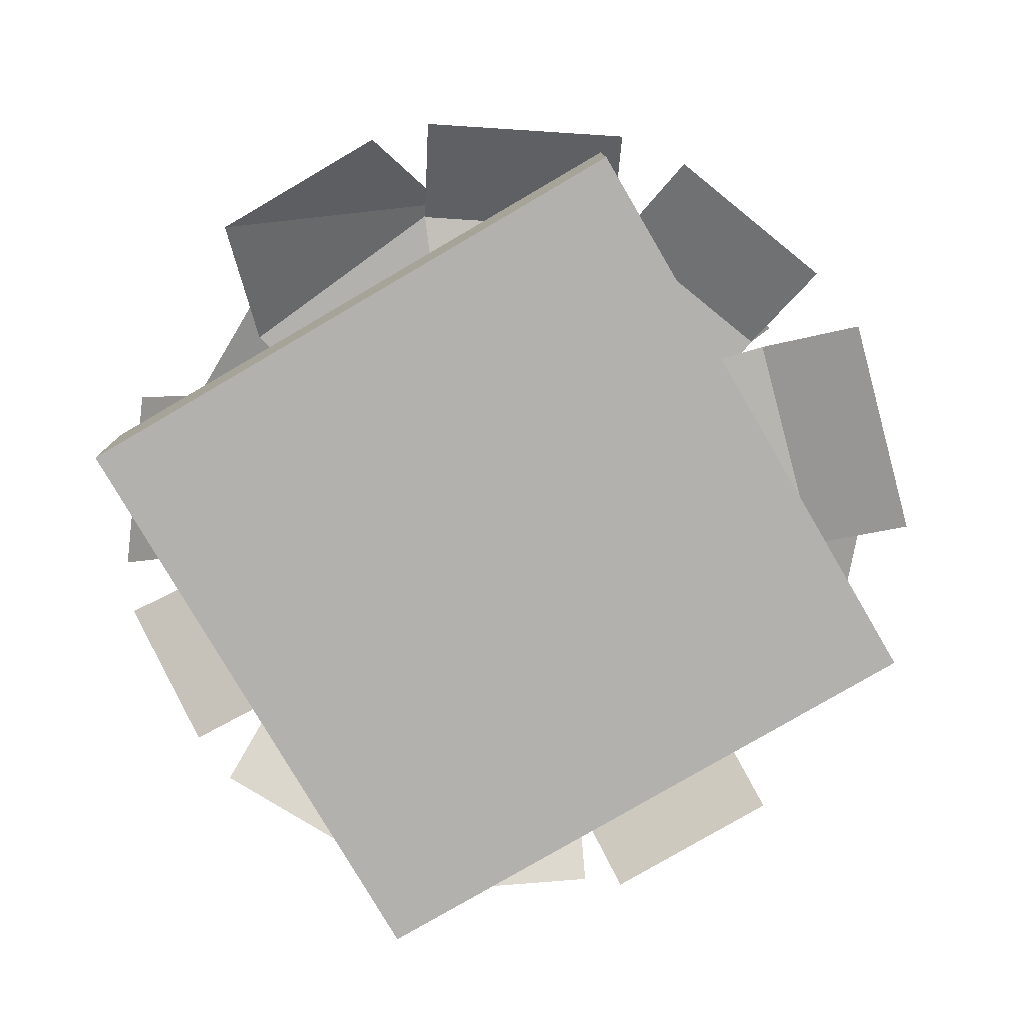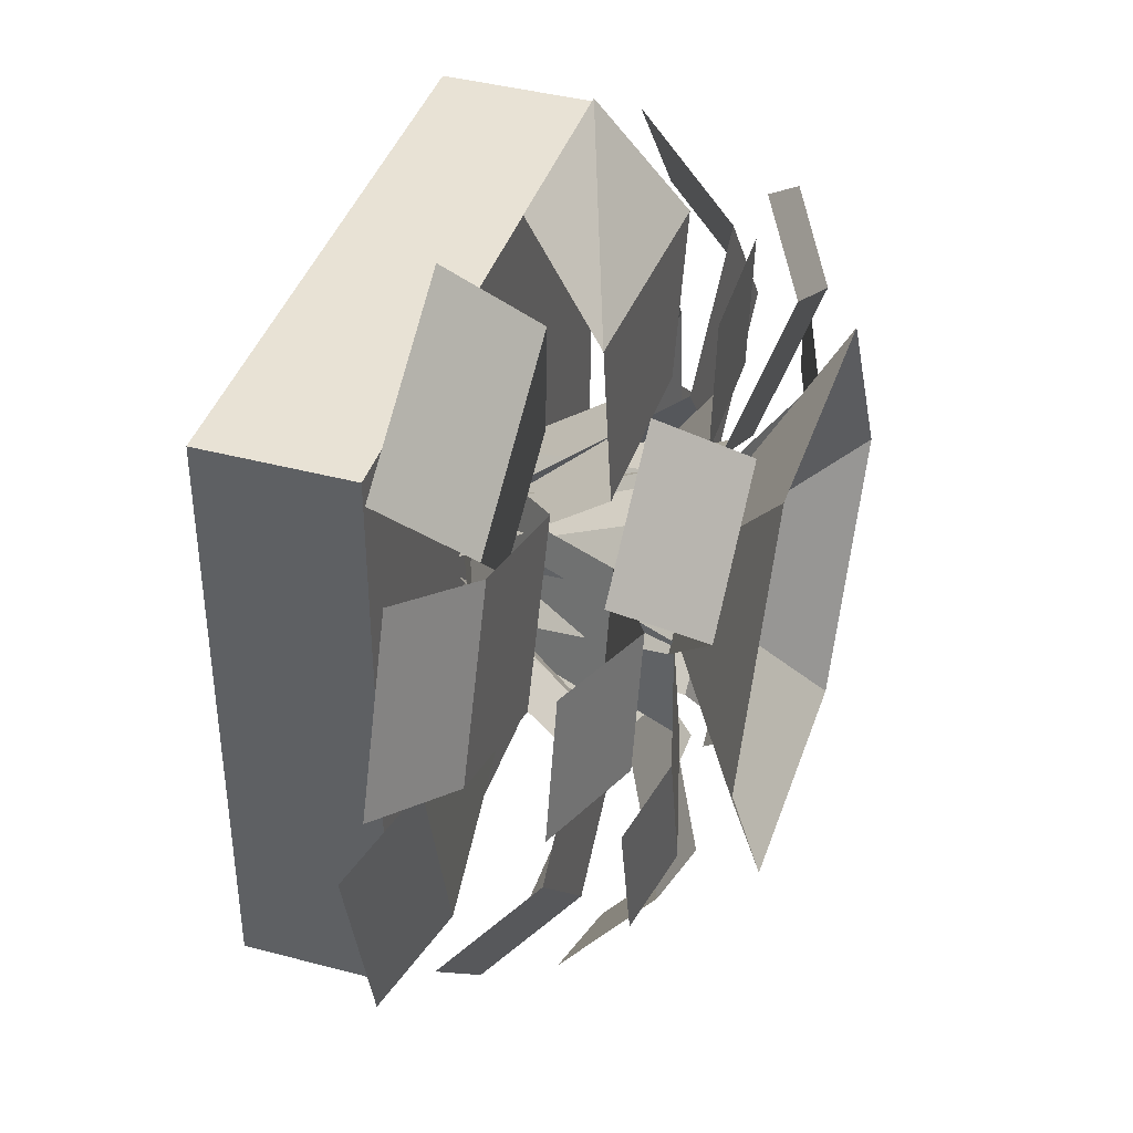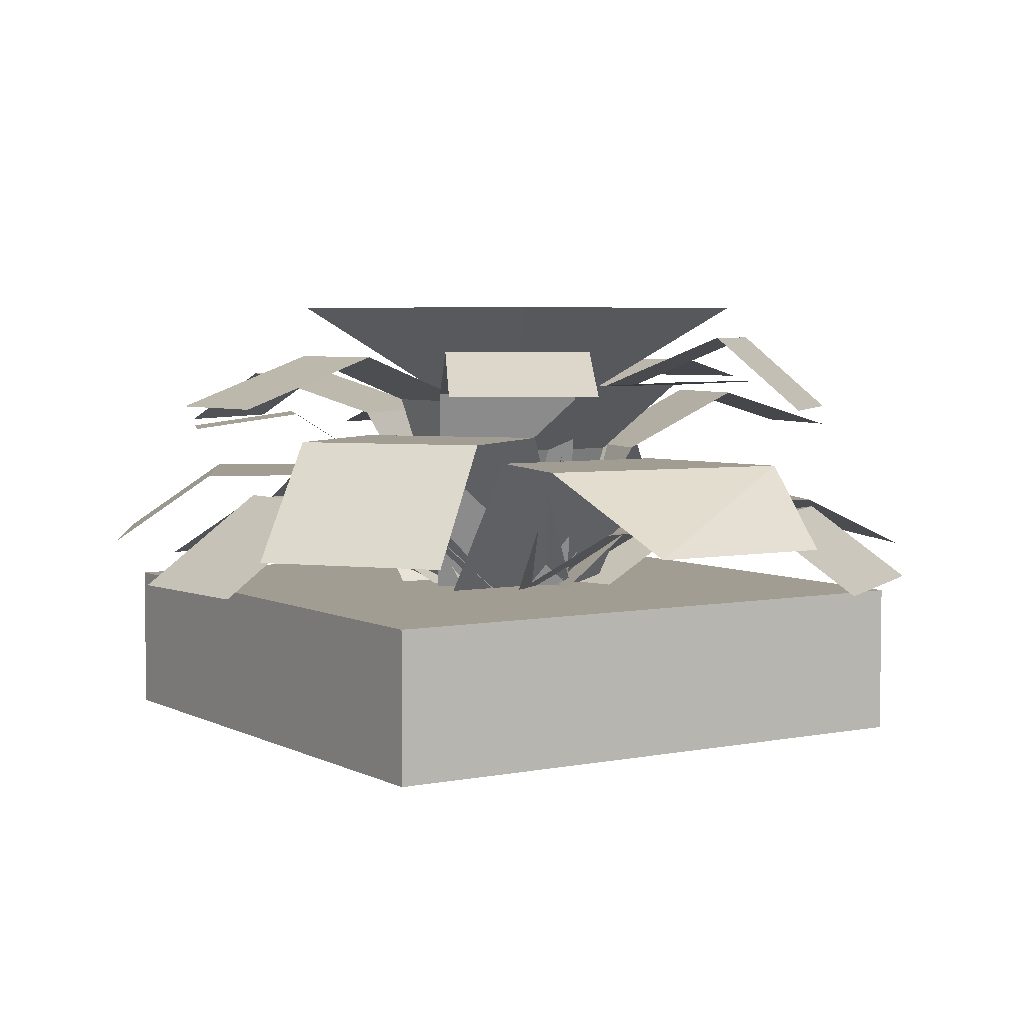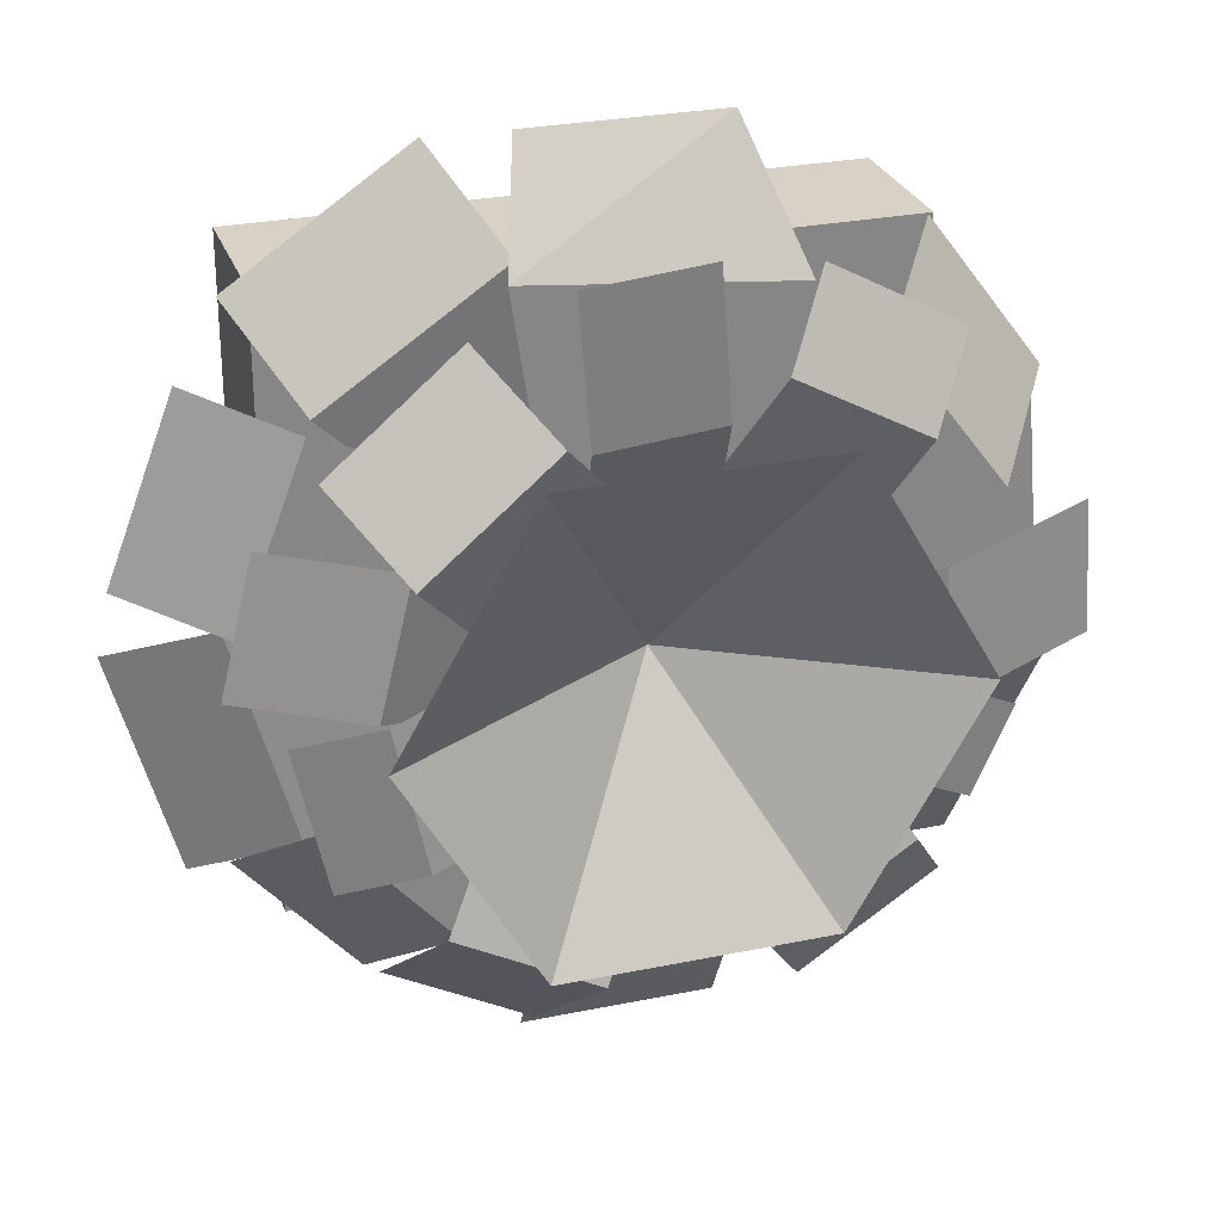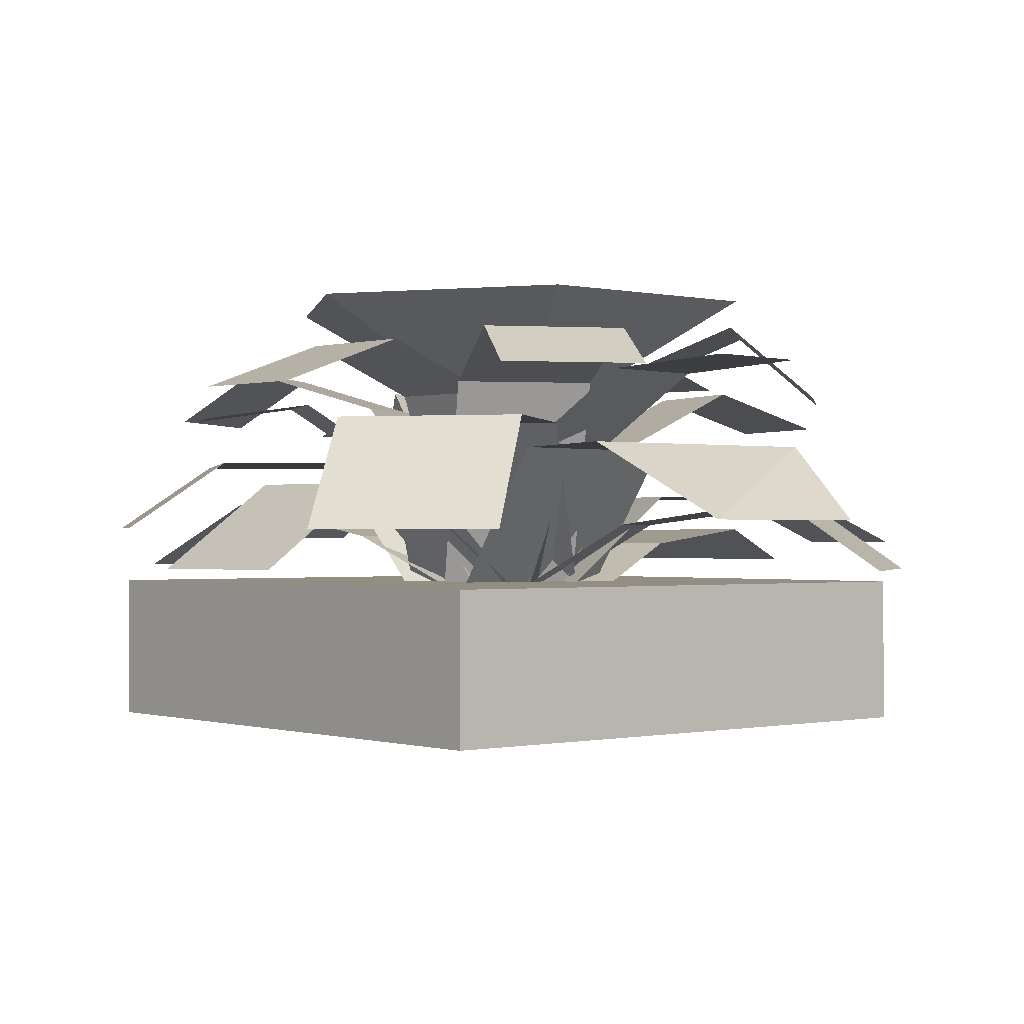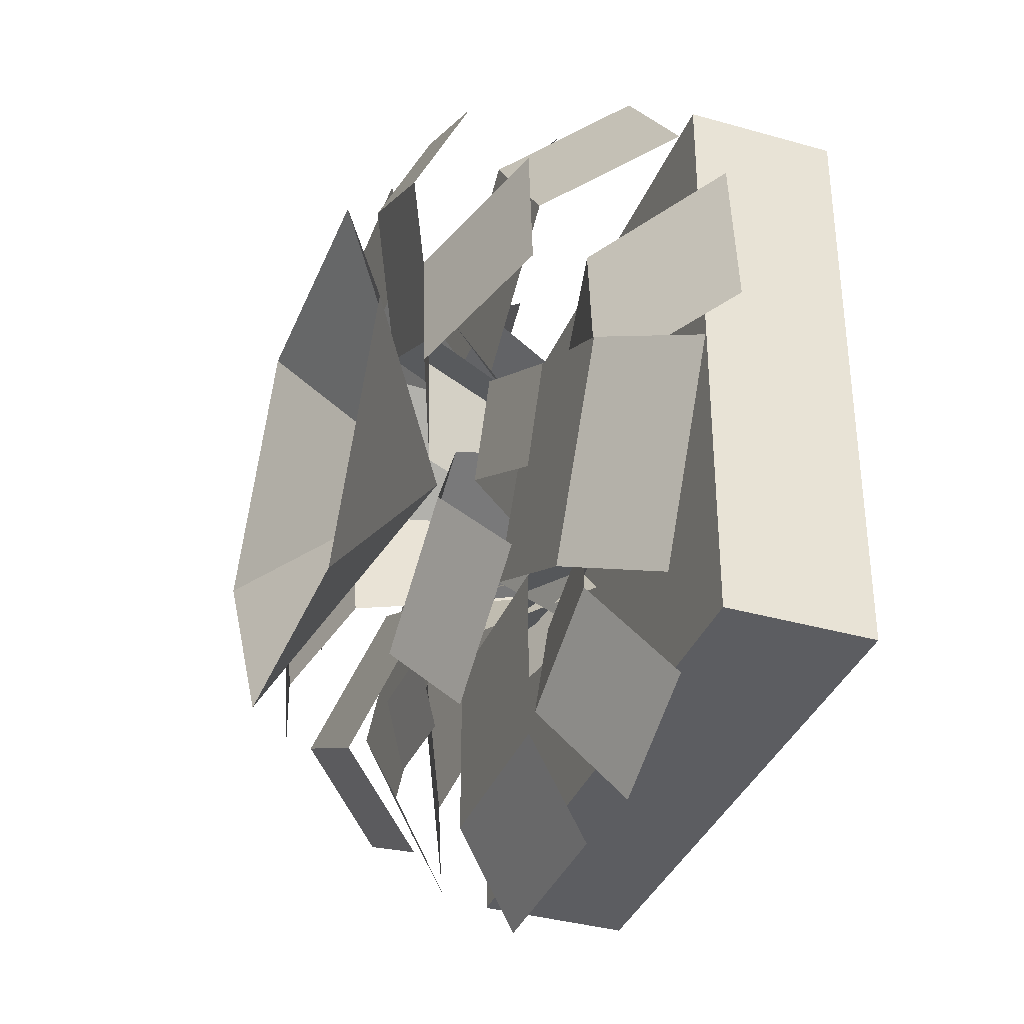
<metadata>
{"format":"obj","ext":"obj","renderer":"f3d","projection":"perspective","resolution":1024,"background":"white","views":[{"elev":-79.2,"azim":30.3,"up":"+Y"},{"elev":40.9,"azim":108.0,"up":"+Z"},{"elev":4.6,"azim":-32.7,"up":"+Y"},{"elev":27.6,"azim":162.5,"up":"+Z"},{"elev":-0.6,"azim":-40.1,"up":"+Y"},{"elev":-36.3,"azim":-110.4,"up":"+Z"}]}
</metadata>
<code>
v  -1 0 -1
v  1 0 -1
v  1 0 1
v  -1 0 1
v  1 0.5 1
v  1 0.5 -1
v  -1 0.5 -1
v  -1 0.5 1
g LayerMaterial
f 1 2 3
f 3 4 1
f 5 6 7
f 7 8 5
f 3 5 8
f 8 4 3
f 2 6 5
f 5 3 2
f 1 7 6
f 6 2 1
f 4 8 7
f 7 1 4
v  -0.3133 0.976 0.5199
v  0.3133 0.976 0.5199
v  0.3133 0.5 0.1814
v  -0.3133 0.5 0.1814
v  -0.4543 0.976 1.03
v  0.403 0.976 1.114
v  -0.3133 0.7196 1.447
v  0.3133 0.7196 1.447
v  -0.5796 1.064 0.0446
v  -0.2023 1.064 0.545
v  0.1441 0.5 0.2589
v  -0.2332 0.5 -0.2414
v  -1.019 1.064 0.3762
v  -0.6421 1.064 0.8765
v  -1.277 0.6889 0.5704
v  -0.8996 0.6889 1.071
v  -0.274 0.9233 -0.5449
v  -0.6049 0.9233 0.078
v  -0.1916 0.5 0.2723
v  0.1393 0.5 -0.3506
v  -0.7683 0.9233 -0.8075
v  -1.099 0.9233 -0.1846
v  -1.058 0.6953 -0.9612
v  -1.389 0.6953 -0.3383
v  0.3751 0.8122 0.4773
v  0.5972 0.8122 -0.1087
v  0.2807 0.5 -0.2287
v  0.0586 0.5 0.3573
v  0.9219 0.8122 0.6846
v  1.144 0.8122 0.0986
v  1.242 0.644 0.806
v  1.464 0.644 0.22
v  0.5486 0.976 -0.0958
v  0.1716 0.976 -0.5298
v  -0.0629 0.5 -0.3262
v  0.3142 0.5 0.1079
v  0.9537 0.976 -0.4476
v  0.5766 0.976 -0.8817
v  1.191 0.7196 -0.6537
v  0.8138 0.7196 -1.088
v  0.3142 0.8386 -0.5194
v  -0.3124 0.8386 -0.5204
v  -0.313 0.5 -0.1819
v  0.3136 0.5 -0.1809
v  0.3152 0.8386 -1.104
v  -0.3115 0.8386 -1.105
v  0.3158 0.6562 -1.447
v  -0.3109 0.6562 -1.448
v  0.6019 0.6384 0.2321
v  0.4015 0.6384 -0.5049
v  0.0748 0.5 -0.4161
v  0.2753 0.5 0.3209
v  1.166 0.6936 0.0786
v  0.9657 0.6936 -0.6584
v  1.497 0.5713 -0.0113
v  1.296 0.5713 -0.7482
v  0.1006 0.7079 0.5592
v  0.4808 0.7079 0.3028
v  0.2915 0.5 0.0222
v  -0.0887 0.5 0.2786
v  0.3315 0.7907 1.109
v  0.9038 0.7907 0.7228
v  0.523 0.547 1.393
v  1.095 0.547 1.007
v  -0.4417 0.7487 -0.1489
v  -0.4078 0.7487 0.2257
v  -0.1313 0.5 0.2007
v  -0.1652 0.5 -0.1739
v  -0.9271 0.8478 -0.1899
v  -0.8789 0.8478 0.3437
v  -1.369 0.5571 -0.1179
v  -1.321 0.5571 0.4157
v  -0.0408 0.6669 -0.5206
v  -0.3801 0.6669 -0.3581
v  -0.2431 0.5 -0.0721
v  0.0962 0.5 -0.2346
v  -0.2306 0.7871 -0.9712
v  -0.6471 0.7871 -0.7717
v  -0.4007 0.5581 -1.326
v  -0.8172 0.5581 -1.127
v  -0.4205 1.213 0.2696
v  -0.0021 1.213 0.4995
v  0.1355 0.5 0.2492
v  -0.283 0.5 0.0192
v  -0.6583 1.365 0.7022
v  -0.2398 1.365 0.9321
v  -0.7975 1.226 0.9555
v  -0.379 1.226 1.185
v  -0.3271 1.182 -0.164
v  -0.2957 1.182 0.2617
v  -0.0218 0.5 0.2021
v  -0.0531 0.5 -0.2236
v  -0.7531 1.345 -0.125
v  -0.7218 1.345 0.3008
v  -1.247 1.175 -0.0613
v  -1.216 1.175 0.3644
v  -0.2662 0.8726 -0.2897
v  -0.3934 0.8726 0.0012
v  -0.1787 0.5 0.0951
v  -0.0515 0.5 -0.1958
v  -0.6372 1.136 -0.452
v  -0.7644 1.136 -0.1611
v  -0.9558 1.084 -0.6126
v  -1.083 1.084 -0.3217
v  -0.0104 1.134 -0.4953
v  -0.4499 1.134 -0.2073
v  -0.2251 0.5 0.1056
v  0.2145 0.5 -0.1824
v  -0.2693 1.276 -0.8905
v  -0.7088 1.276 -0.6025
v  -0.4209 1.098 -1.122
v  -0.8604 1.098 -0.8339
v  0.1655 0.5 -0.1166
v  0.1899 0.8468 -0.3221
v  -0.1272 0.8468 -0.3398
v  -0.1515 0.5 -0.1343
v  0.2012 1.133 -0.7549
v  -0.1158 1.133 -0.7726
v  0.2144 1.069 -0.9916
v  -0.1026 1.069 -1.009
v  0.4435 1.072 -0.2565
v  -0.0196 1.072 -0.512
v  -0.1576 0.5 -0.2618
v  0.3055 0.5 -0.0063
v  0.682 1.251 -0.6886
v  0.2189 1.251 -0.9441
v  0.8216 0.9775 -0.9417
v  0.3585 0.9775 -1.197
v  0.4448 1.213 0.1522
v  0.3423 1.213 -0.3222
v  0.0861 0.5 -0.2668
v  0.1885 0.5 0.2075
v  0.8402 1.324 0.0565
v  0.7377 1.324 -0.4178
v  1.101 1.257 0.0005
v  0.9986 1.257 -0.4738
v  0.3737 1.005 0.3217
v  0.4793 1.005 -0.1156
v  0.2016 0.5 -0.1827
v  0.096 0.5 0.2546
v  0.7341 1.205 0.4375
v  0.8397 1.205 0.0002
v  1.135 1.082 0.5054
v  1.24 1.082 0.0681
v  0.0538 1.201 0.454
v  0.4563 1.201 0.1109
v  0.3006 0.5 -0.055
v  -0.1019 0.5 0.2881
v  0.374 1.411 0.8296
v  0.7765 1.411 0.4865
v  0.5615 1.159 1.05
v  0.964 1.159 0.7064
v  -0.1788 0.5 0.17
v  -0.1689 1.01 0.3975
v  0.2165 1.01 0.3624
v  0.2066 0.5 0.1349
v  -0.1253 1.246 0.764
v  0.2601 1.246 0.7289
v  -0.0819 1.269 1.234
v  0.3036 1.269 1.199
v  0.4631 1.514 -0.71
v  -0.3912 1.514 -0.71
v  0.0359 1.035 0.0298
v  -0.8184 1.514 0.0298
v  -0.3912 1.514 0.7697
v  0.4631 1.514 0.7697
v  0.8902 1.514 0.0298
g StaticCutout
f 9 10 11
f 11 12 9
f 10 9 13
f 13 14 10
f 14 13 15
f 15 16 14
f 17 18 19
f 19 20 17
f 17 21 22
f 22 18 17
f 21 23 24
f 24 22 21
f 25 26 27
f 27 28 25
f 25 29 30
f 30 26 25
f 29 31 32
f 32 30 29
f 33 34 35
f 35 36 33
f 33 37 38
f 38 34 33
f 37 39 40
f 40 38 37
f 41 42 43
f 43 44 41
f 41 45 46
f 46 42 41
f 45 47 48
f 48 46 45
f 49 50 51
f 51 52 49
f 49 53 54
f 54 50 49
f 53 55 56
f 56 54 53
f 57 58 59
f 59 60 57
f 57 61 62
f 62 58 57
f 61 63 64
f 64 62 61
f 65 66 67
f 67 68 65
f 65 69 70
f 70 66 65
f 69 71 72
f 72 70 69
f 73 74 75
f 75 76 73
f 73 77 78
f 78 74 73
f 78 77 79
f 79 80 78
f 81 82 83
f 83 84 81
f 82 81 85
f 85 86 82
f 85 87 88
f 88 86 85
f 89 90 91
f 91 92 89
f 89 93 94
f 94 90 89
f 93 95 96
f 96 94 93
f 97 98 99
f 99 100 97
f 98 97 101
f 101 102 98
f 102 101 103
f 103 104 102
f 105 106 107
f 107 108 105
f 105 109 110
f 110 106 105
f 109 111 112
f 112 110 109
f 113 114 115
f 115 116 113
f 113 117 118
f 118 114 113
f 117 119 120
f 120 118 117
f 121 122 123
f 123 124 121
f 123 122 125
f 125 126 123
f 125 127 128
f 128 126 125
f 129 130 131
f 131 132 129
f 129 133 134
f 134 130 129
f 133 135 136
f 136 134 133
f 137 138 139
f 139 140 137
f 138 137 141
f 141 142 138
f 141 143 144
f 144 142 141
f 145 146 147
f 147 148 145
f 145 149 150
f 150 146 145
f 150 149 151
f 151 152 150
f 153 154 155
f 155 156 153
f 153 157 158
f 158 154 153
f 157 159 160
f 160 158 157
f 161 162 163
f 163 164 161
f 163 162 165
f 165 166 163
f 165 167 168
f 168 166 165
f 169 170 171
f 170 172 171
f 172 173 171
f 173 174 171
f 174 175 171
f 175 169 171

</code>
